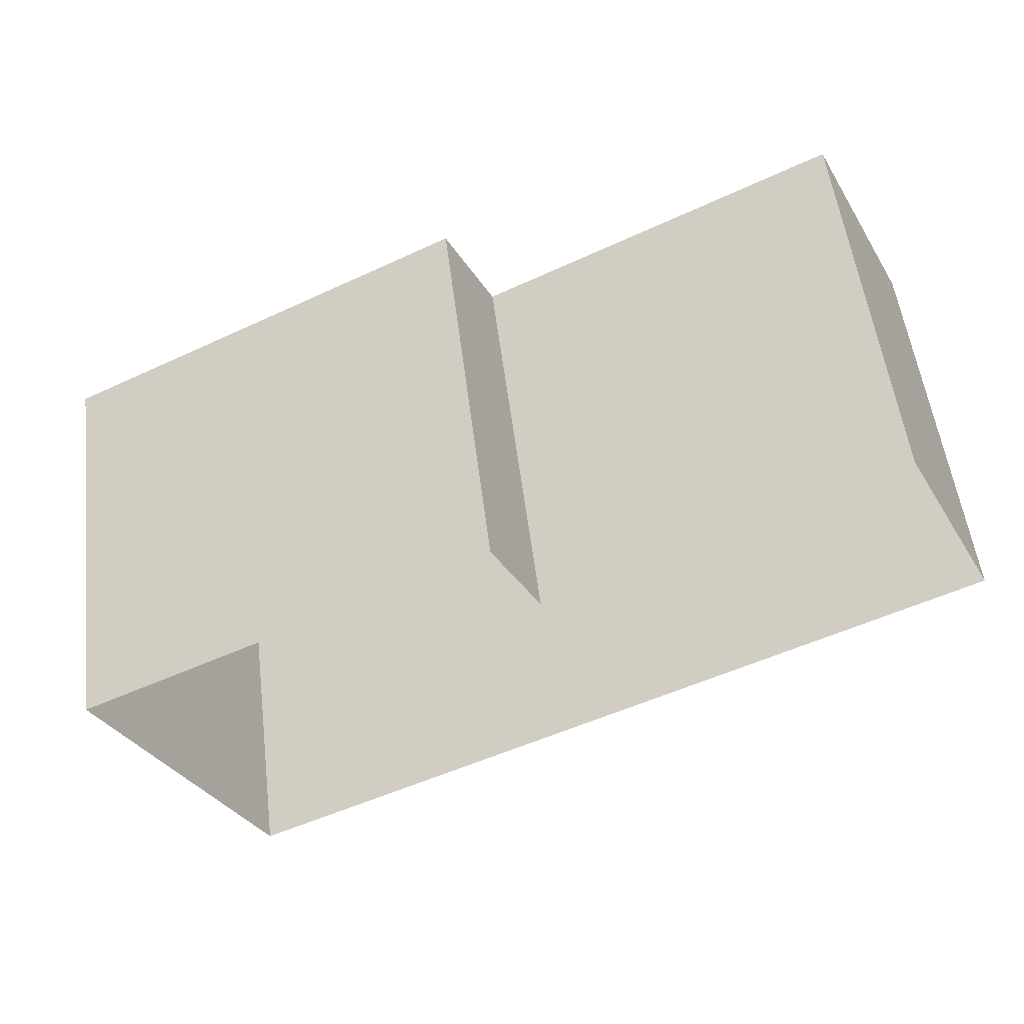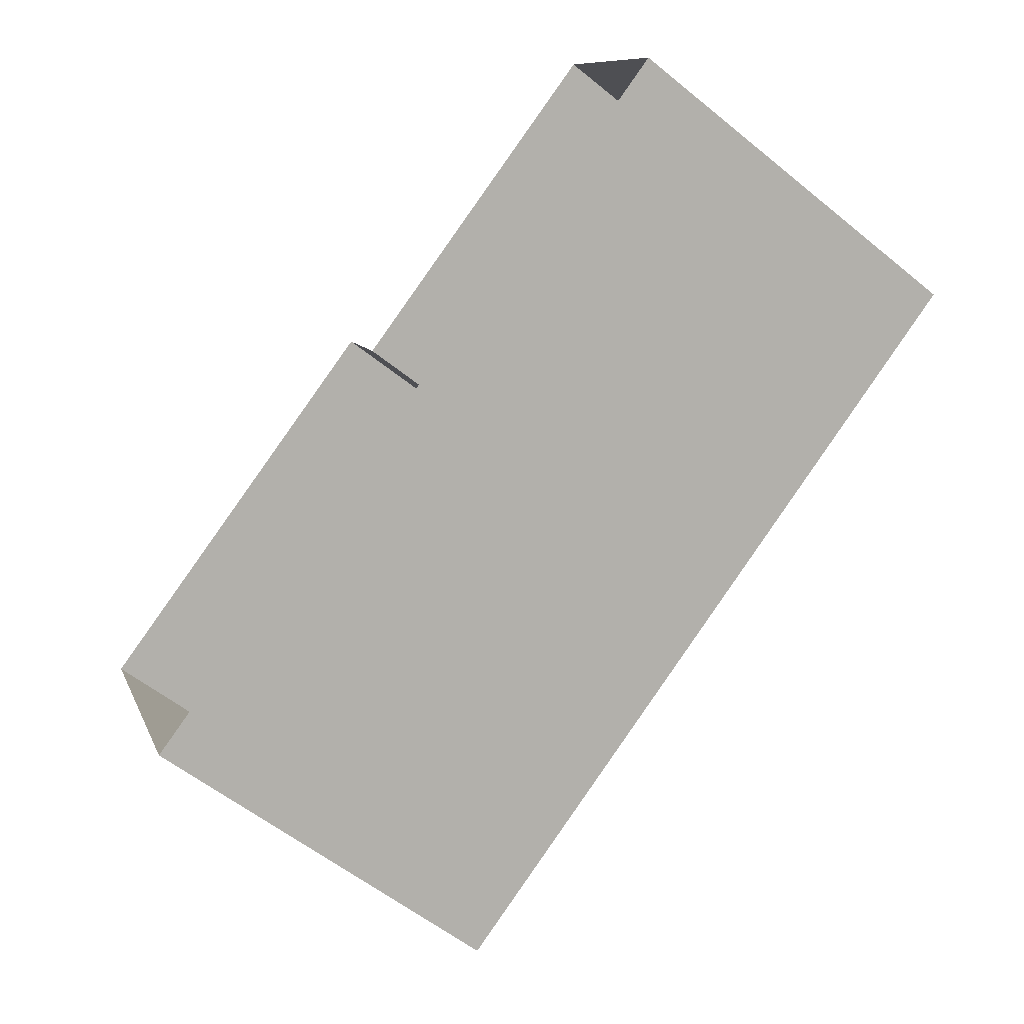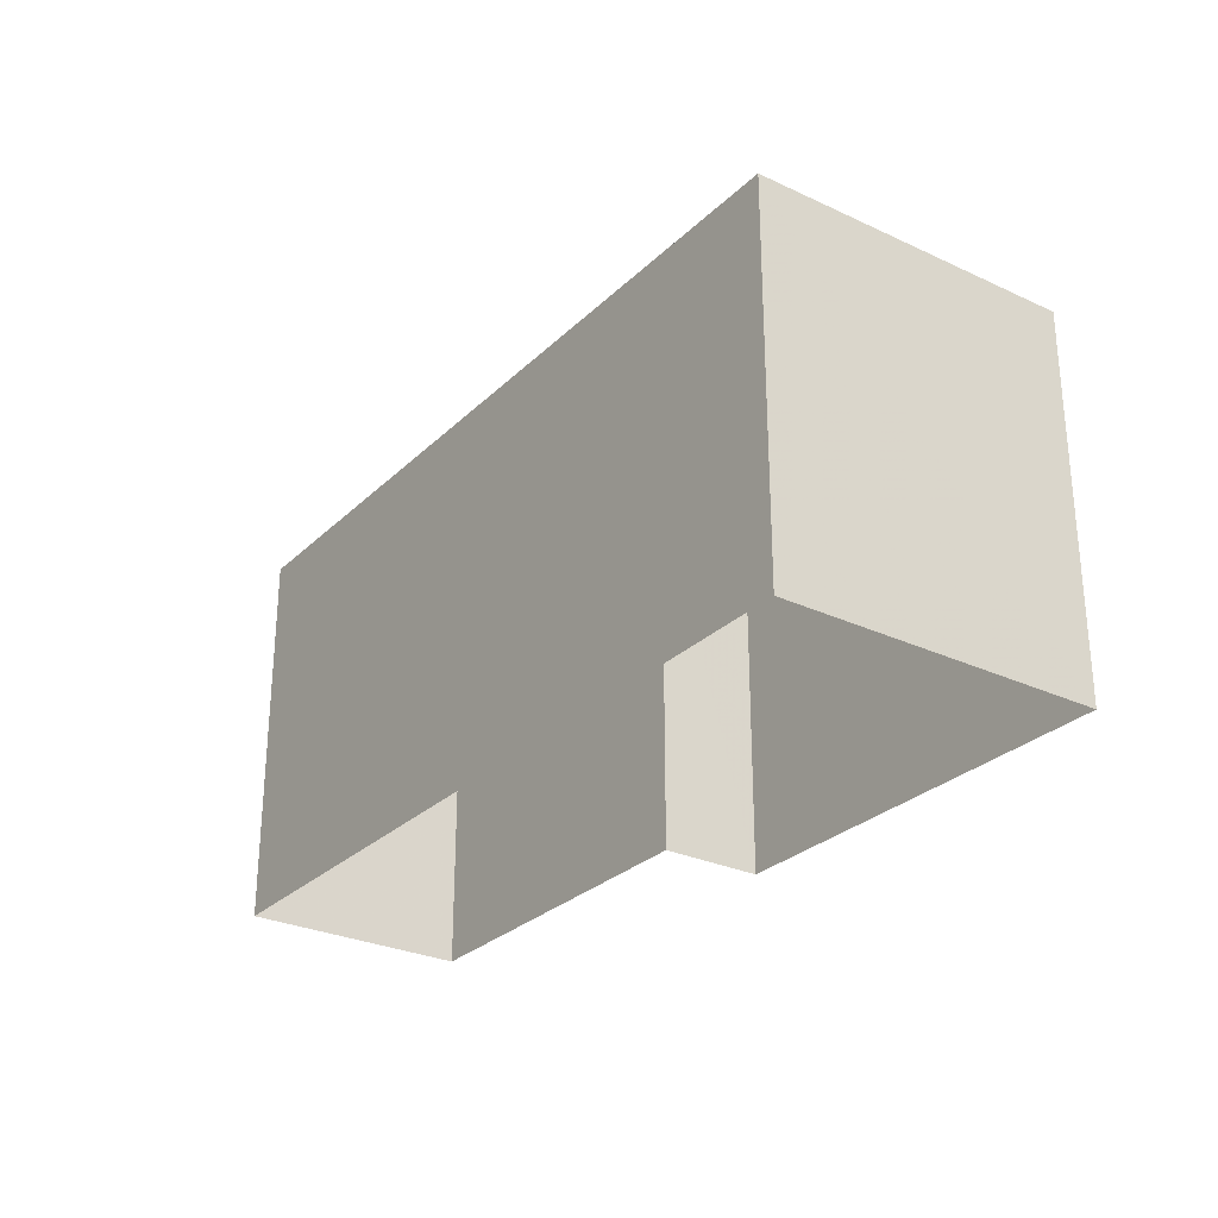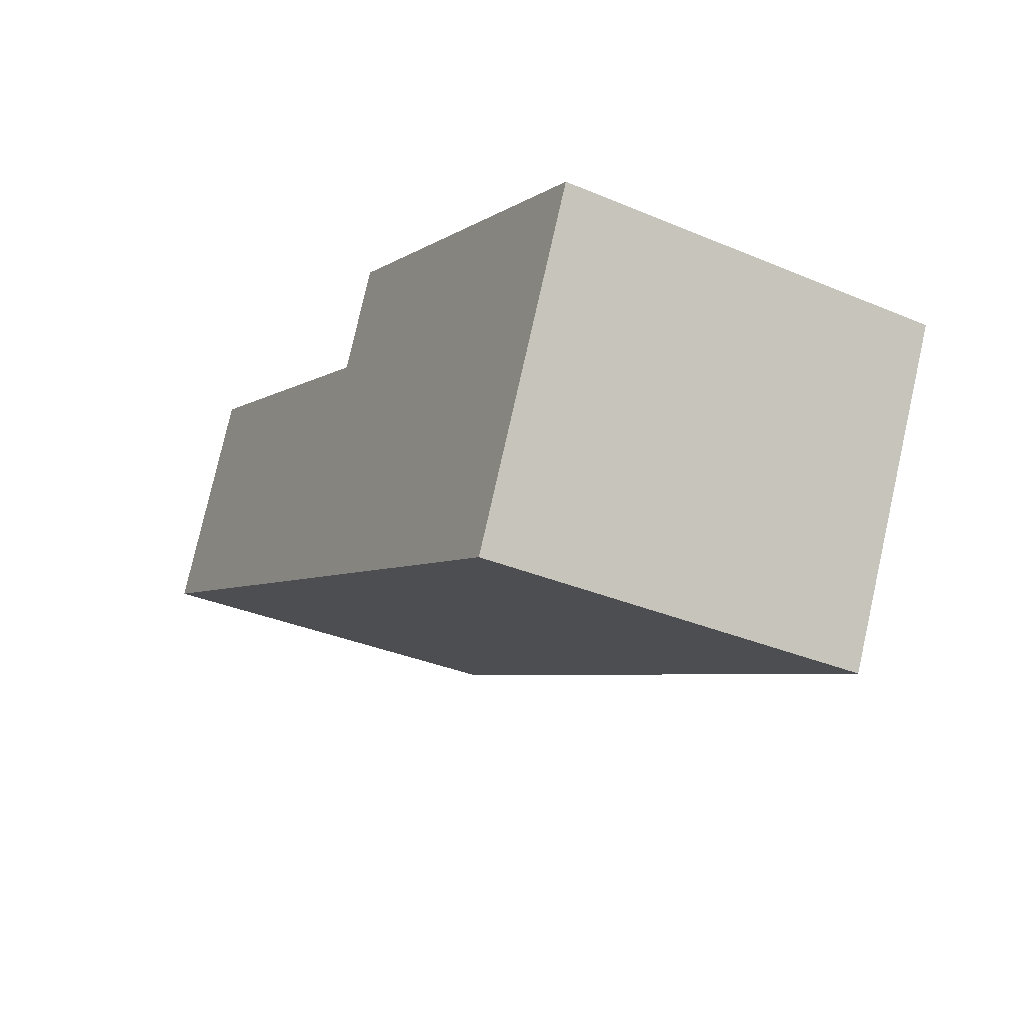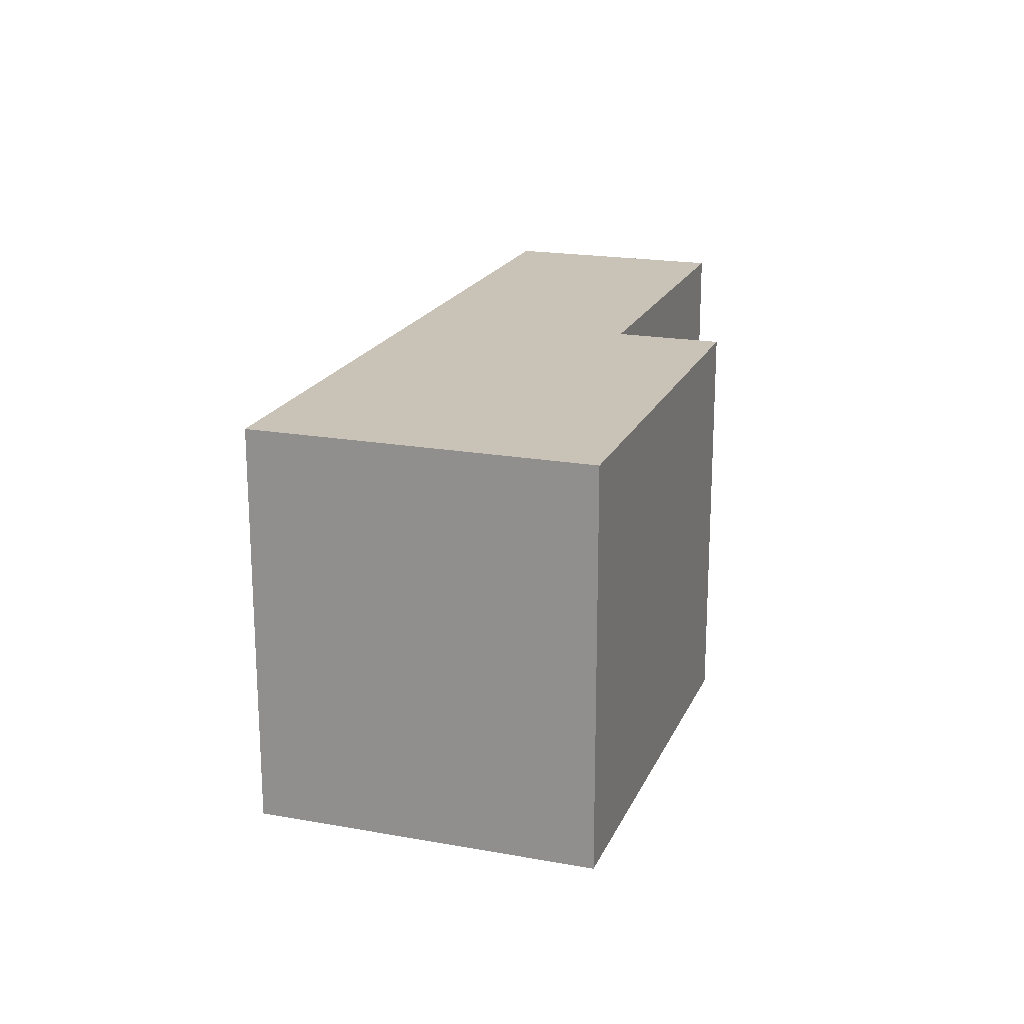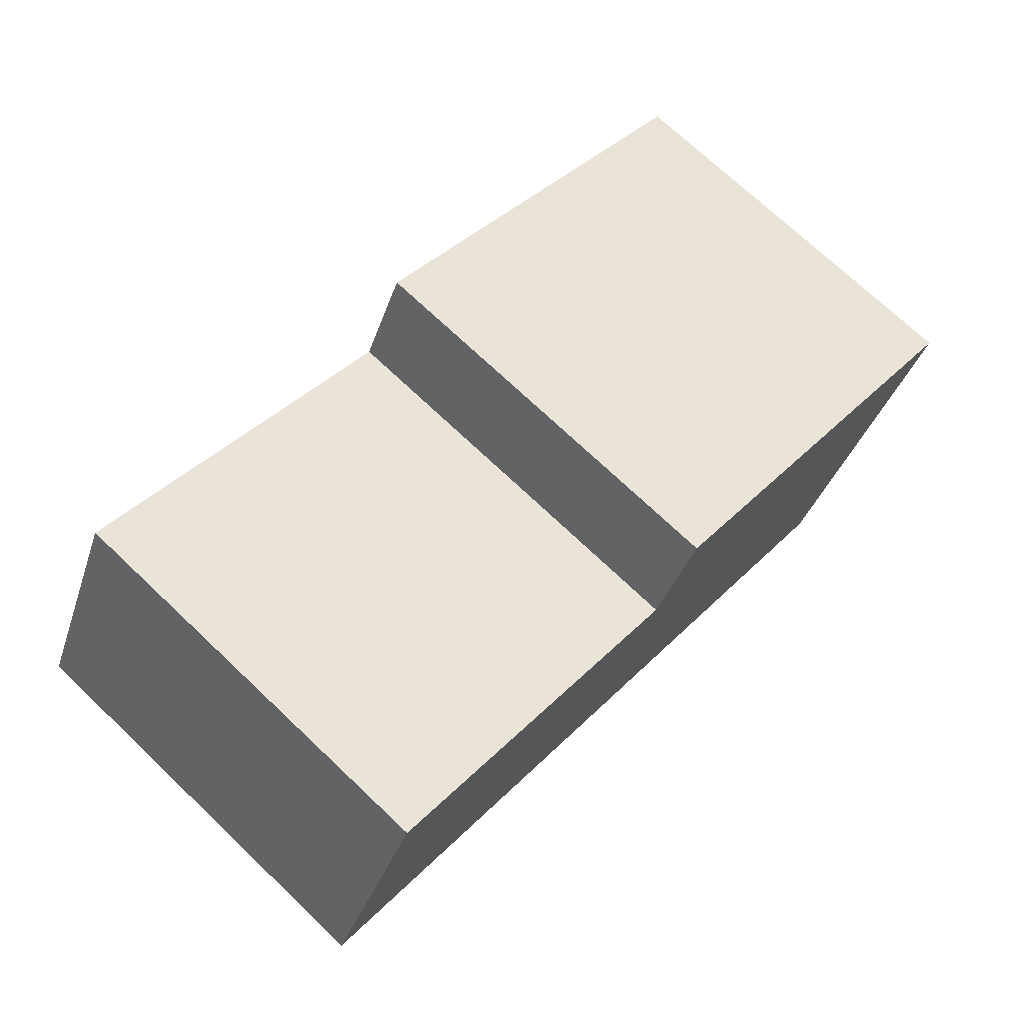
<metadata>
{"format":"obj","ext":"obj","renderer":"f3d","projection":"perspective","resolution":1024,"background":"white","views":[{"elev":53.9,"azim":173.0,"up":"+Y"},{"elev":-58.5,"azim":-129.8,"up":"+Y"},{"elev":-28.1,"azim":28.1,"up":"+Z"},{"elev":-34.5,"azim":60.5,"up":"+Y"},{"elev":19.5,"azim":82.1,"up":"+Z"},{"elev":72.4,"azim":-46.5,"up":"+Y"}]}
</metadata>
<code>
v -5769 -3.6e+04 4.128
v -5767 -3.6e+04 4.129
v -5763 -3.6e+04 4.128
v -5758 -3.601e+04 4.125
v -5756 -3.6e+04 4.126
v -5762 -3.6e+04 4.128
v -5756 -3.6e+04 9.916
v -5762 -3.6e+04 9.918
v -5763 -3.6e+04 9.918
v -5758 -3.601e+04 9.915
v -5769 -3.6e+04 9.918
v -5767 -3.6e+04 9.919
f 1 2 3
f 1 3 4
f 3 5 4
f 3 6 5
f 7 8 9
f 7 9 10
f 9 11 10
f 9 12 11
f 9 6 3
f 9 8 6
f 7 5 6
f 8 7 6
f 10 4 5
f 7 10 5
f 10 1 4
f 10 11 1
f 11 2 1
f 11 12 2
f 9 3 2
f 12 9 2

</code>
